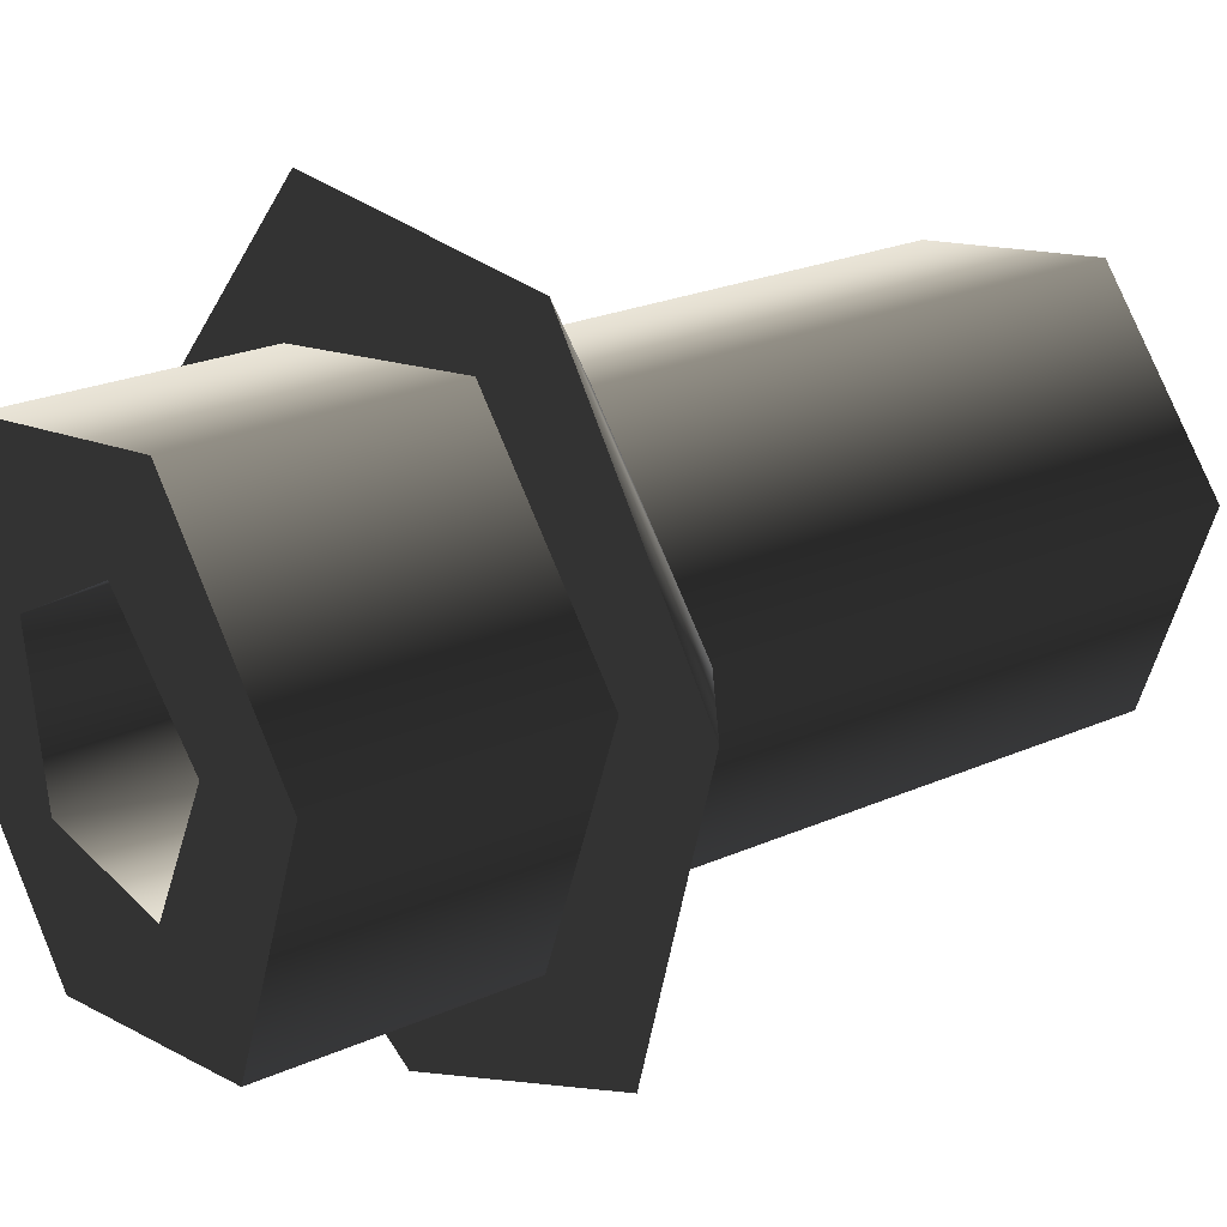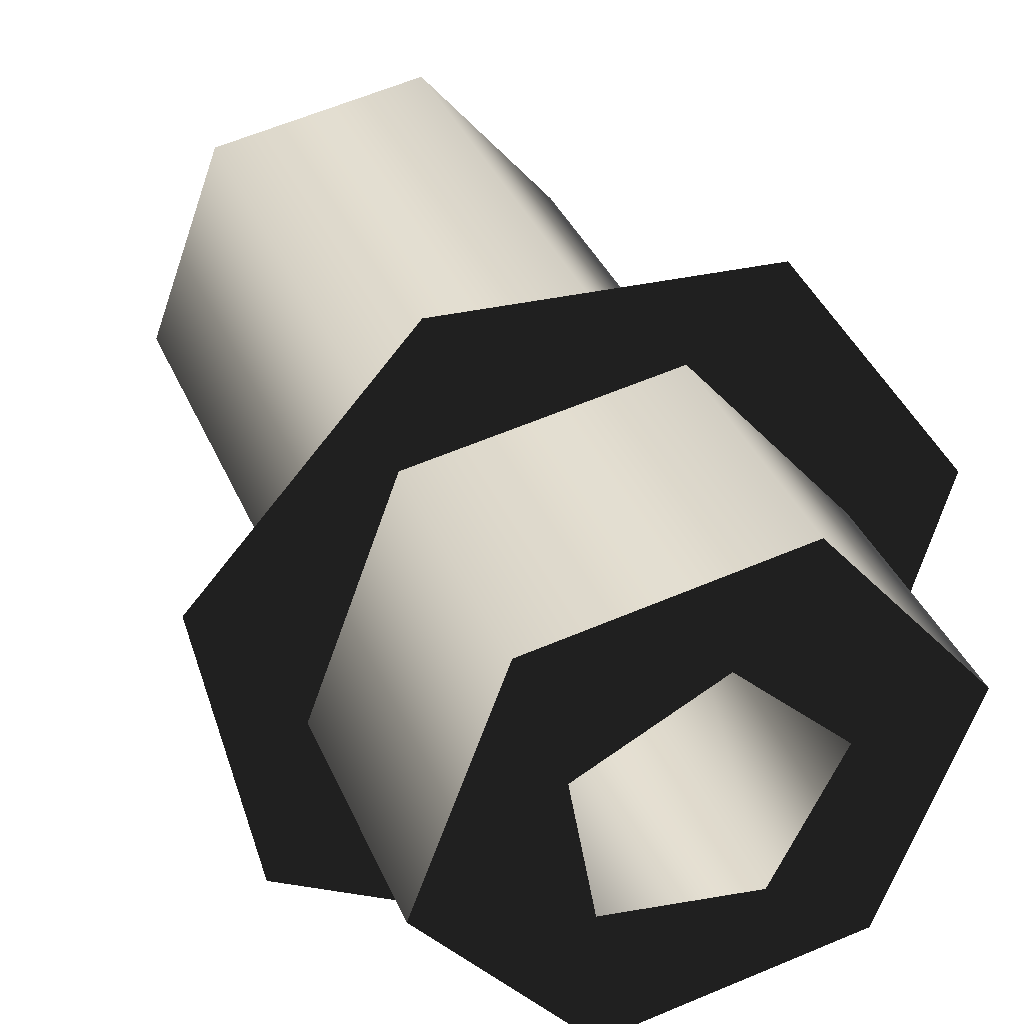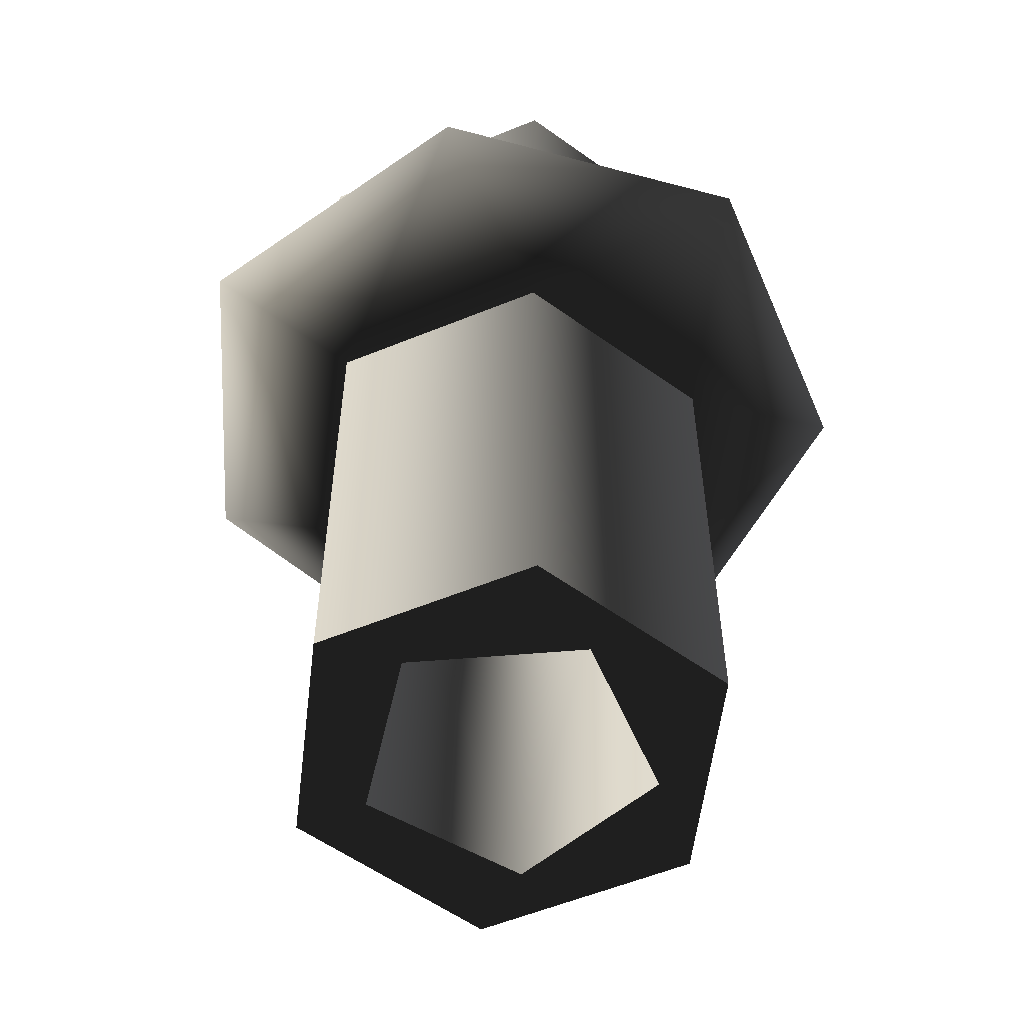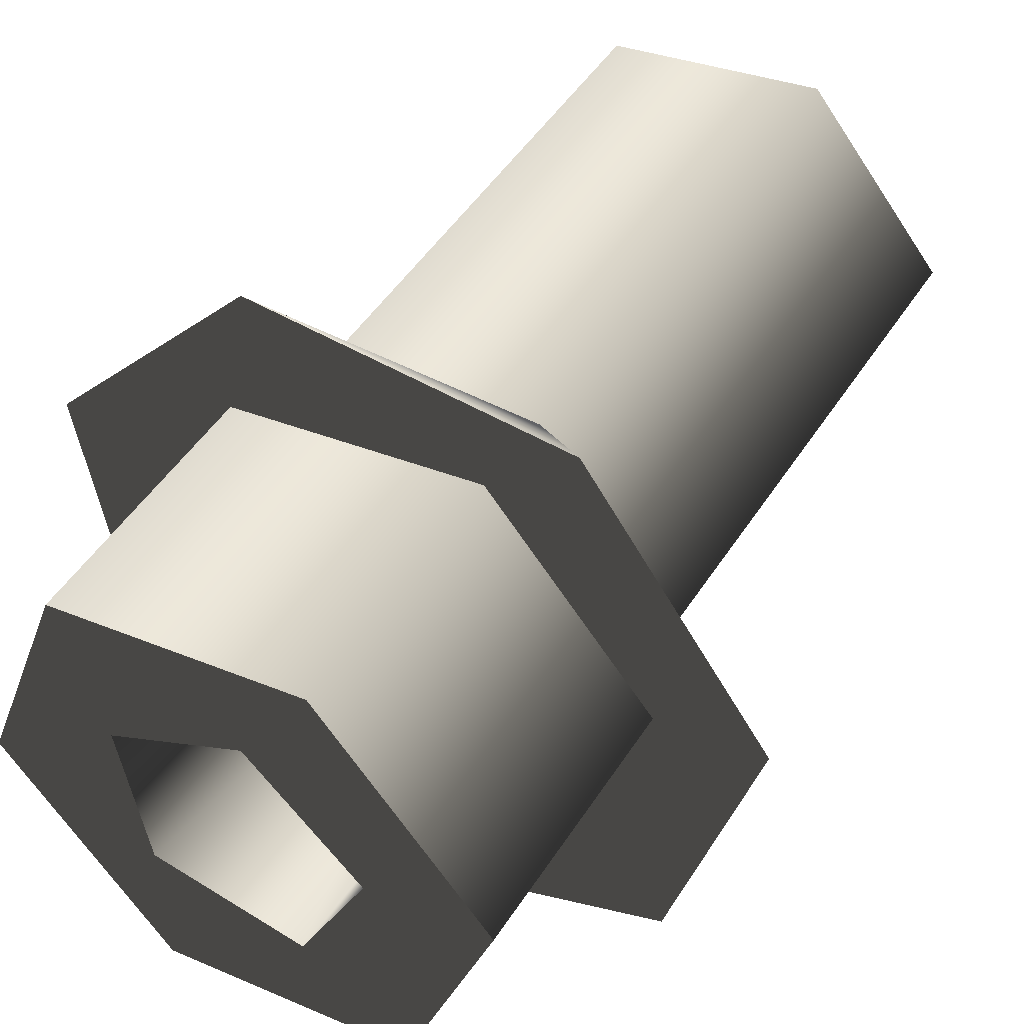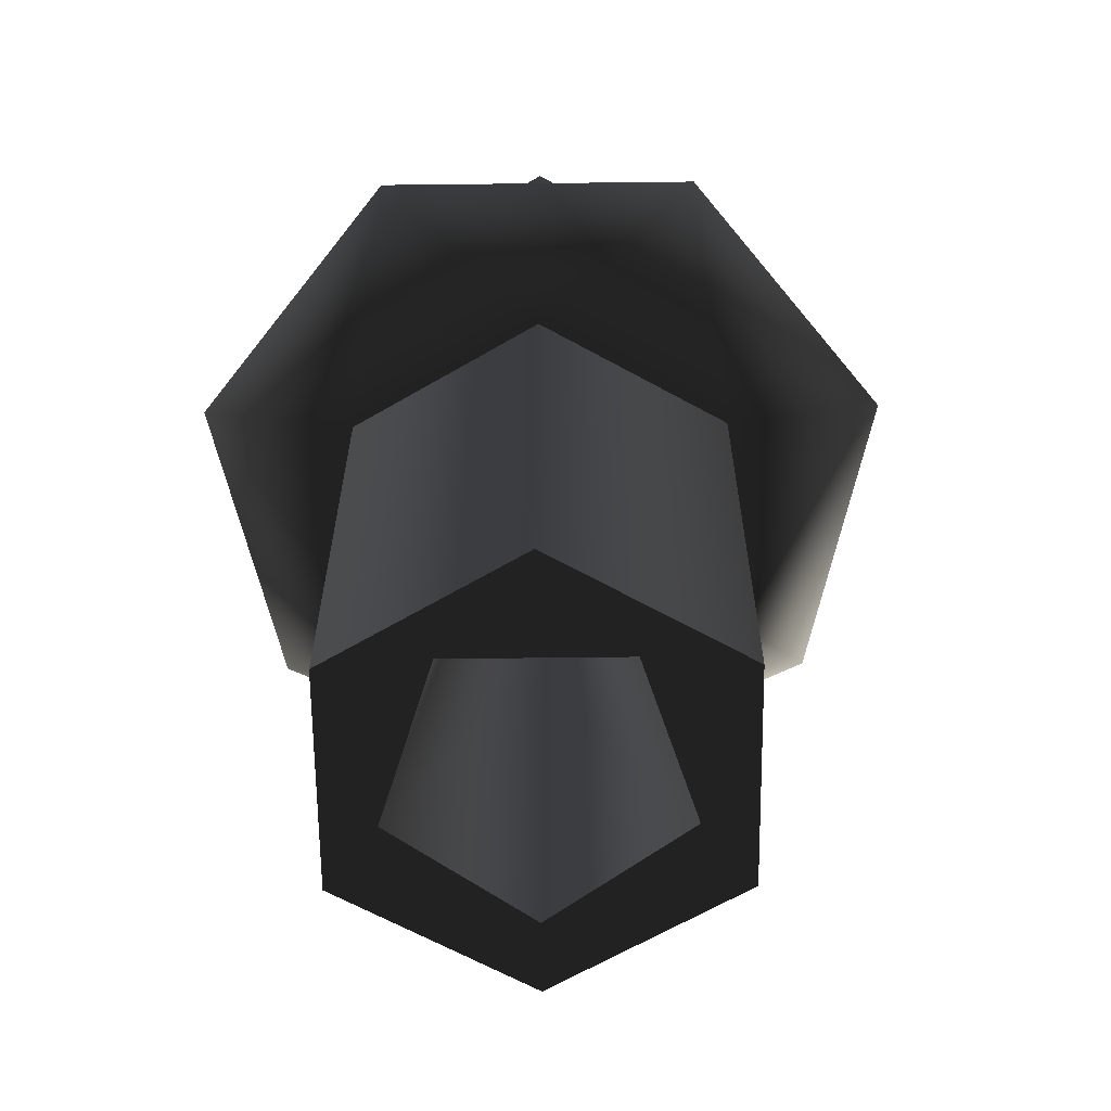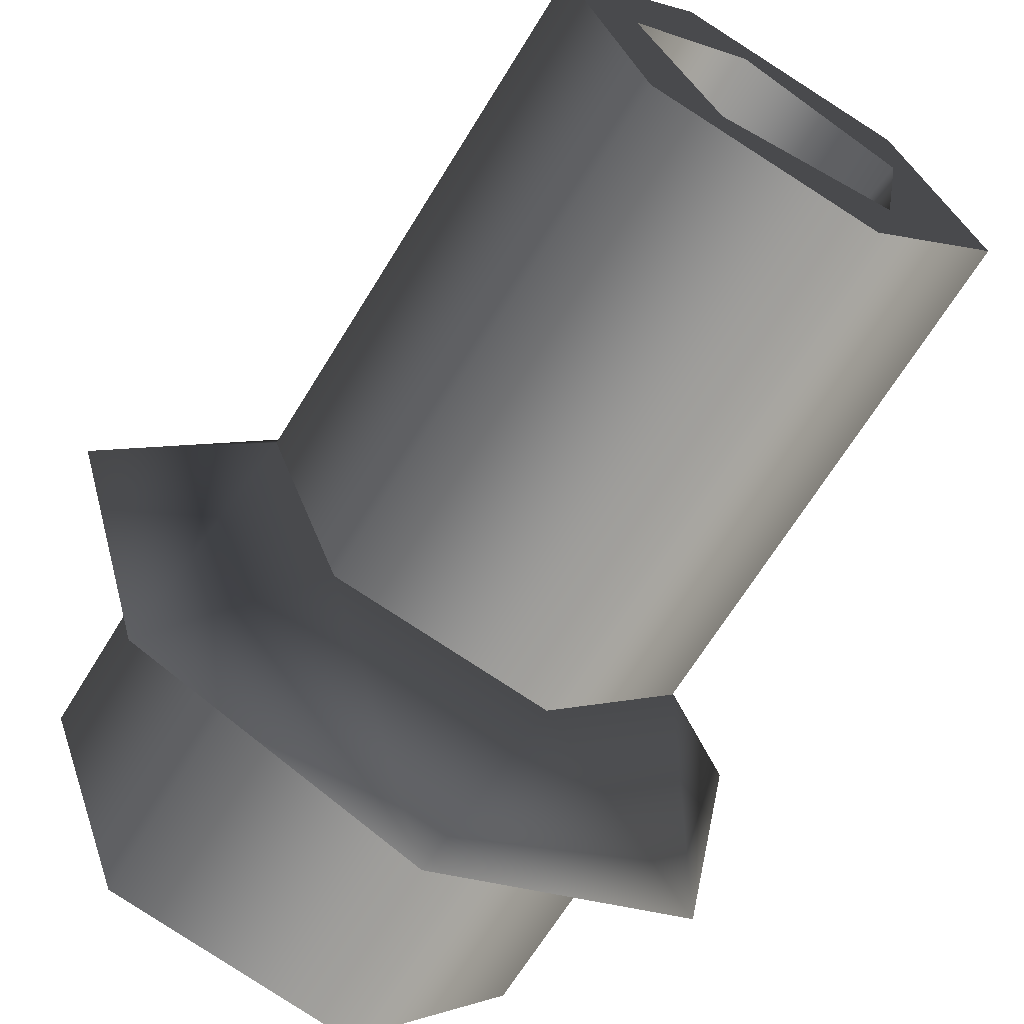
<metadata>
{"format":"obj","ext":"obj","renderer":"f3d","projection":"perspective","resolution":1024,"background":"white","views":[{"elev":23.3,"azim":52.9,"up":"+Y"},{"elev":36.3,"azim":-21.0,"up":"+Y"},{"elev":-56.7,"azim":-147.1,"up":"+Z"},{"elev":48.0,"azim":31.1,"up":"+Y"},{"elev":-63.9,"azim":-79.5,"up":"+Z"},{"elev":-65.9,"azim":148.7,"up":"+Y"}]}
</metadata>
<code>
g Face_1
v 0.1055 -0.1863 -0.1232
v 0.1035 -0.184 -0.1232
v 0.1006 -0.1845 -0.1232
v 0.09954 -0.1873 -0.1232
v 0.1015 -0.1896 -0.1232
v 0.1044 -0.1891 -0.1232
v 0.1045 -0.1865 -0.1232
v 0.1028 -0.1848 -0.1232
v 0.1007 -0.1859 -0.1232
v 0.1011 -0.1882 -0.1232
v 0.1034 -0.1886 -0.1232
f 10 5 4
f 11 5 10
f 6 5 11
f 9 10 4
f 3 9 4
f 7 6 11
f 8 9 3
f 1 6 7
f 2 7 8
f 2 1 7
f 2 8 3
g Face_2
v 0.1059 -0.1862 -0.1112
v 0.1037 -0.1835 -0.1112
v 0.1003 -0.1841 -0.1112
v 0.09905 -0.1874 -0.1112
v 0.1013 -0.1901 -0.1112
v 0.1047 -0.1895 -0.1112
v 0.1043 -0.1865 -0.1112
v 0.1028 -0.185 -0.1112
v 0.1009 -0.186 -0.1112
v 0.1013 -0.1881 -0.1112
v 0.1033 -0.1884 -0.1112
f 18 17 12
f 18 22 17
f 16 17 22
f 21 16 22
f 13 19 18
f 13 18 12
f 15 21 20
f 15 16 21
f 14 20 19
f 14 15 20
f 14 19 13
g Face_3
v 0.1055 -0.1863 -0.1162
v 0.1035 -0.184 -0.1162
v 0.1006 -0.1845 -0.1162
v 0.09954 -0.1873 -0.1162
v 0.1015 -0.1896 -0.1162
v 0.1044 -0.1891 -0.1162
v 0.1055 -0.1863 -0.1162
v 0.1055 -0.1863 -0.1232
v 0.1035 -0.184 -0.1232
v 0.1006 -0.1845 -0.1232
v 0.09954 -0.1873 -0.1232
v 0.1015 -0.1896 -0.1232
v 0.1044 -0.1891 -0.1232
v 0.1055 -0.1863 -0.1232
f 24 23 30
f 24 30 31
f 25 31 32
f 25 24 31
f 26 32 33
f 26 25 32
f 27 33 34
f 27 26 33
f 28 34 35
f 28 27 34
f 29 35 36
f 29 28 35
g Face_4
v 0.1074 -0.1859 -0.1147
v 0.1049 -0.1824 -0.1147
v 0.1006 -0.1822 -0.1147
v 0.09769 -0.1854 -0.1147
v 0.09843 -0.1897 -0.1147
v 0.1022 -0.1918 -0.1147
v 0.1062 -0.1901 -0.1147
v 0.1074 -0.1859 -0.1147
v 0.1055 -0.1863 -0.1162
v 0.1055 -0.1863 -0.1162
v 0.1035 -0.184 -0.1162
v 0.1006 -0.1845 -0.1162
v 0.09954 -0.1873 -0.1162
v 0.1015 -0.1896 -0.1162
v 0.1044 -0.1891 -0.1162
f 38 46 47
f 38 37 46
f 39 47 48
f 39 38 47
f 40 48 49
f 40 39 48
f 41 49 50
f 41 40 49
f 42 41 50
f 51 42 50
f 43 42 51
f 45 43 51
f 44 43 45
g Face_5
v 0.1074 -0.1859 -0.1147
v 0.1049 -0.1824 -0.1147
v 0.1006 -0.1822 -0.1147
v 0.09769 -0.1854 -0.1147
v 0.09843 -0.1897 -0.1147
v 0.1022 -0.1918 -0.1147
v 0.1062 -0.1901 -0.1147
v 0.1059 -0.1862 -0.1147
v 0.1037 -0.1835 -0.1147
v 0.1003 -0.1841 -0.1147
v 0.09905 -0.1874 -0.1147
v 0.1013 -0.1901 -0.1147
v 0.1047 -0.1895 -0.1147
f 57 58 64
f 59 58 52
f 59 64 58
f 63 57 64
f 53 59 52
f 60 59 53
f 56 57 63
f 62 56 63
f 54 61 60
f 54 60 53
f 55 62 61
f 55 56 62
f 55 61 54
g Face_6
v 0.1059 -0.1862 -0.1112
v 0.1037 -0.1835 -0.1112
v 0.1003 -0.1841 -0.1112
v 0.09905 -0.1874 -0.1112
v 0.1013 -0.1901 -0.1112
v 0.1047 -0.1895 -0.1112
v 0.1059 -0.1862 -0.1112
v 0.1059 -0.1862 -0.1147
v 0.1037 -0.1835 -0.1147
v 0.1003 -0.1841 -0.1147
v 0.09905 -0.1874 -0.1147
v 0.1013 -0.1901 -0.1147
v 0.1047 -0.1895 -0.1147
v 0.1059 -0.1862 -0.1147
f 66 65 72
f 66 72 73
f 67 73 74
f 67 66 73
f 68 74 75
f 68 67 74
f 69 75 76
f 69 68 75
f 70 76 77
f 70 69 76
f 71 77 78
f 71 70 77
g Face_7
v 0.1043 -0.1865 -0.1112
v 0.1028 -0.185 -0.1112
v 0.1009 -0.186 -0.1112
v 0.1013 -0.1881 -0.1112
v 0.1033 -0.1884 -0.1112
v 0.1043 -0.1865 -0.1112
v 0.1044 -0.1865 -0.1172
v 0.1045 -0.1865 -0.1232
v 0.1028 -0.1848 -0.1232
v 0.1007 -0.1859 -0.1232
v 0.1011 -0.1882 -0.1232
v 0.1034 -0.1886 -0.1232
v 0.1045 -0.1865 -0.1232
v 0.1044 -0.1865 -0.1172
v 0.1018 -0.1886 -0.1172
v 0.1013 -0.1853 -0.1172
f 92 83 84
f 90 92 91
f 85 79 80
f 86 85 87
f 93 82 83
f 93 90 89
f 93 83 92
f 93 92 90
f 94 80 81
f 94 81 82
f 94 88 87
f 94 89 88
f 94 82 93
f 94 93 89
f 94 85 80
f 94 87 85

</code>
